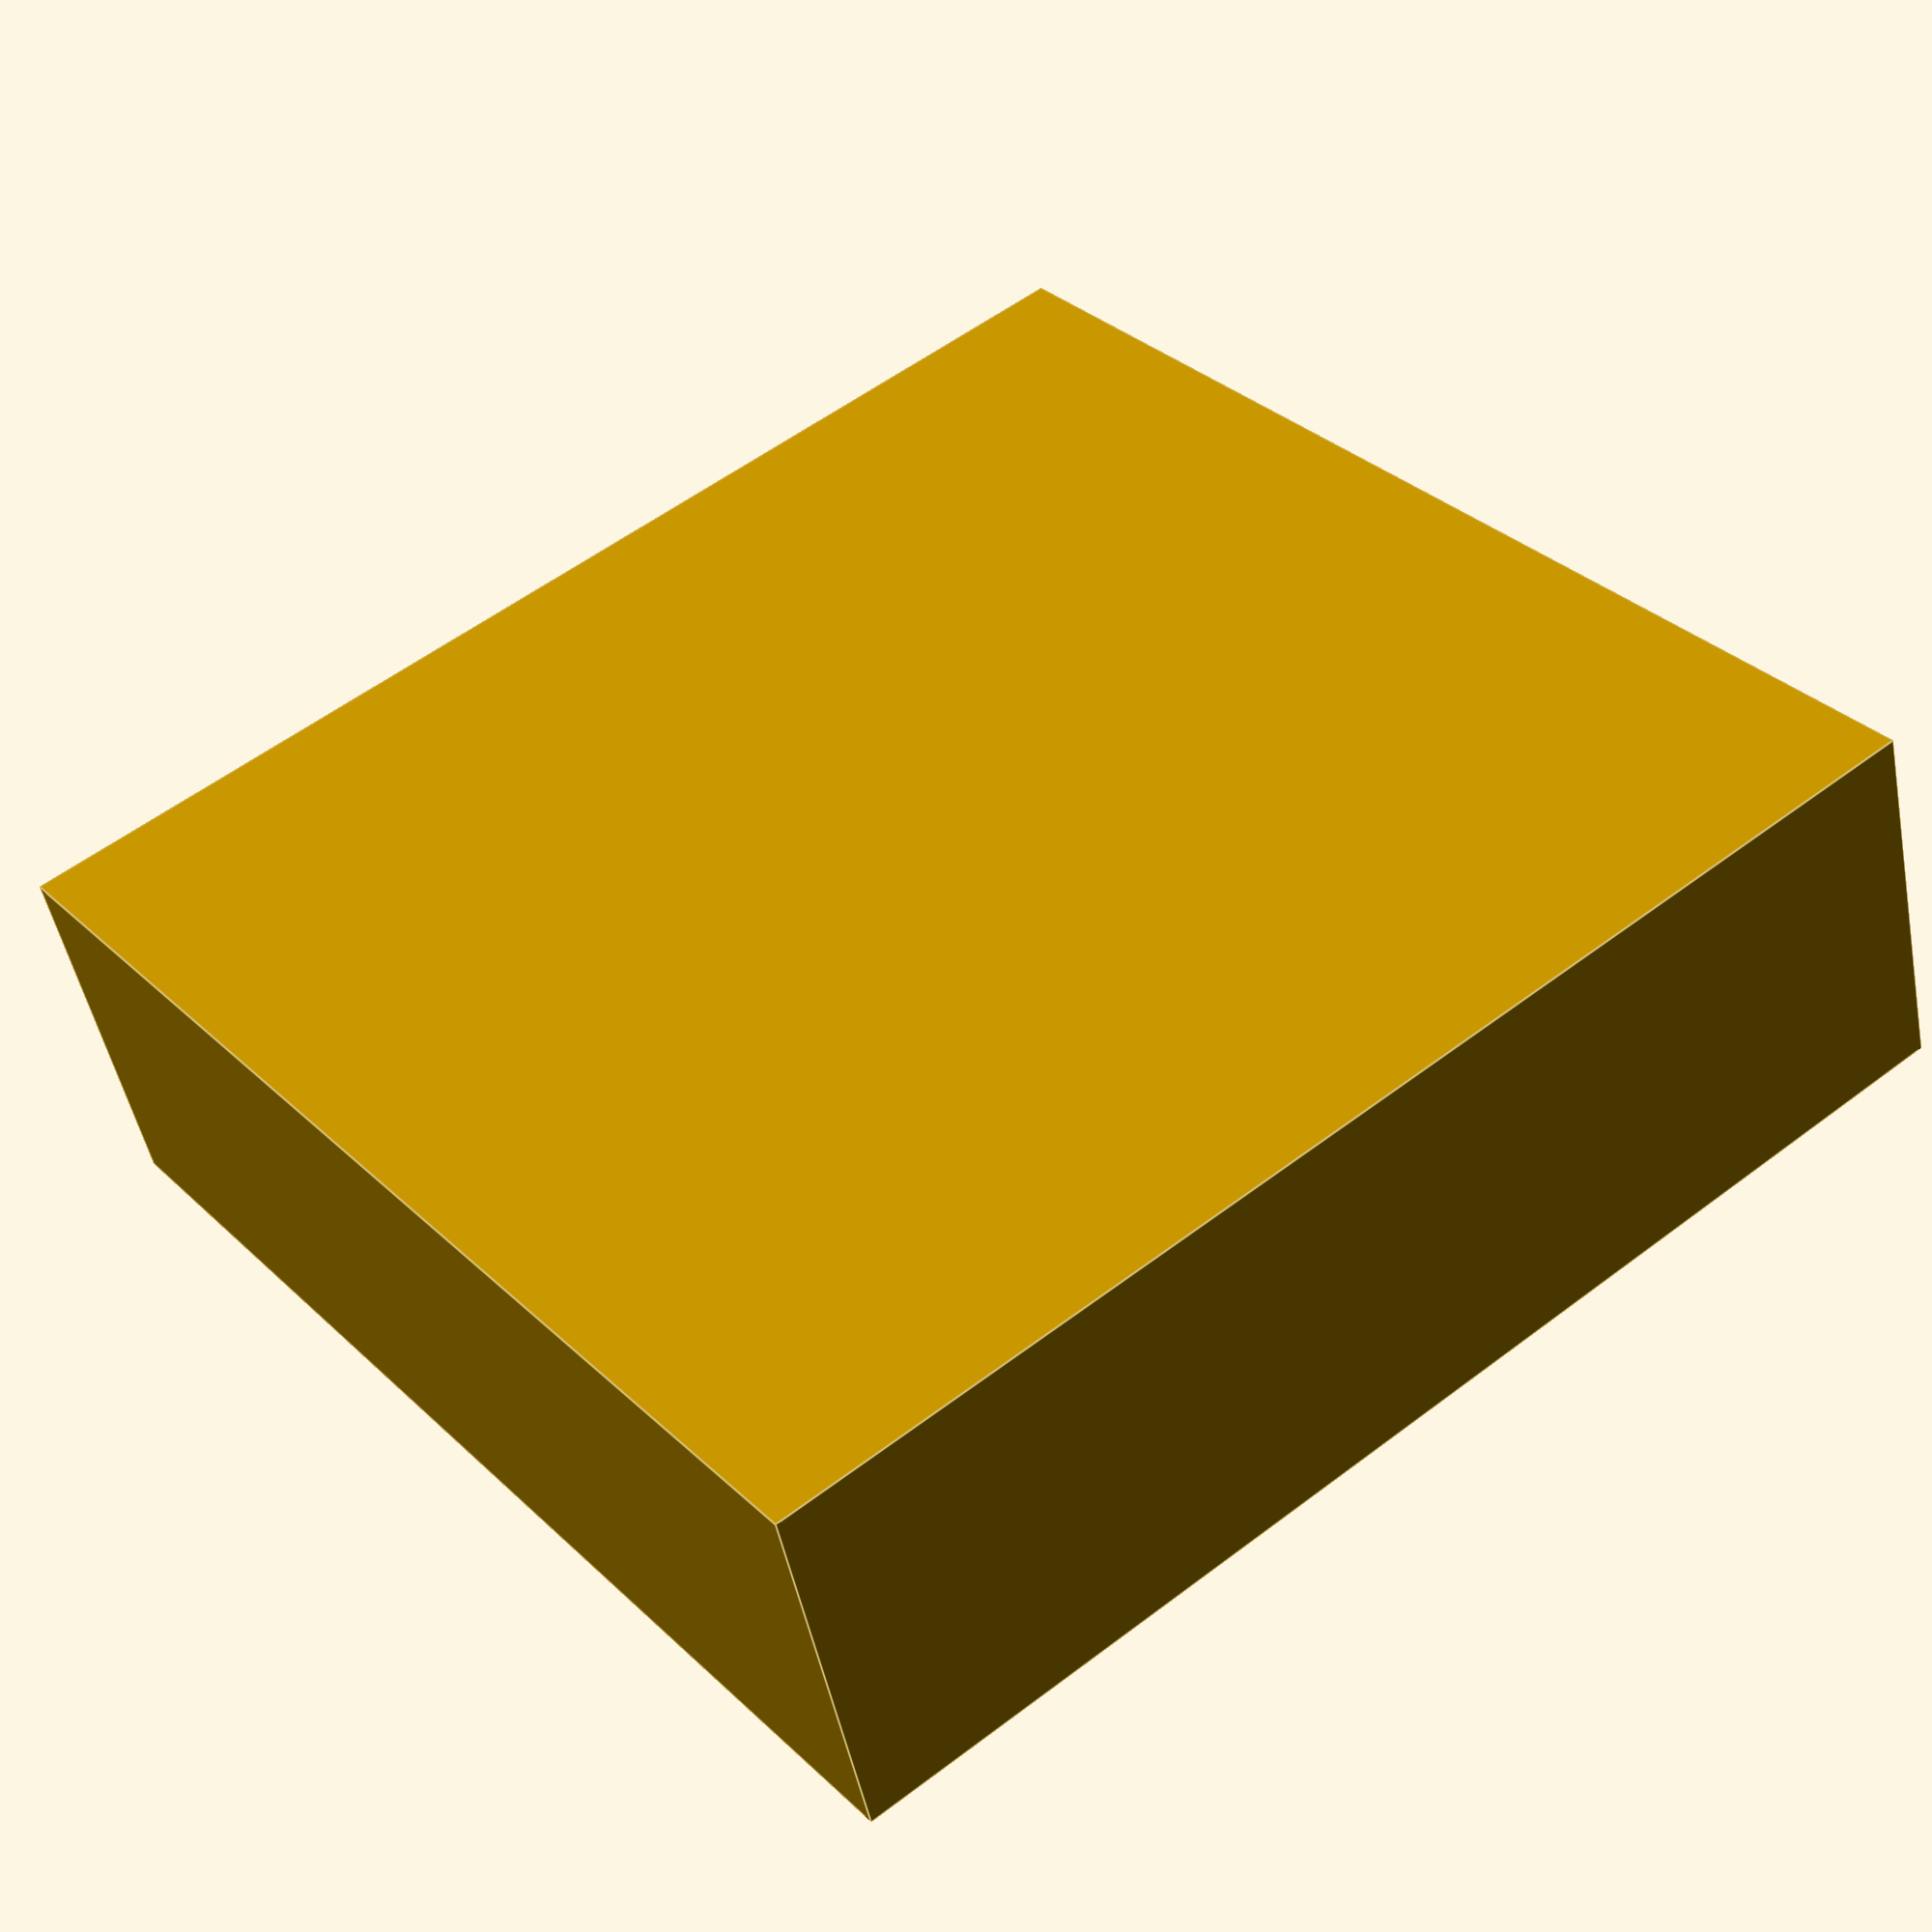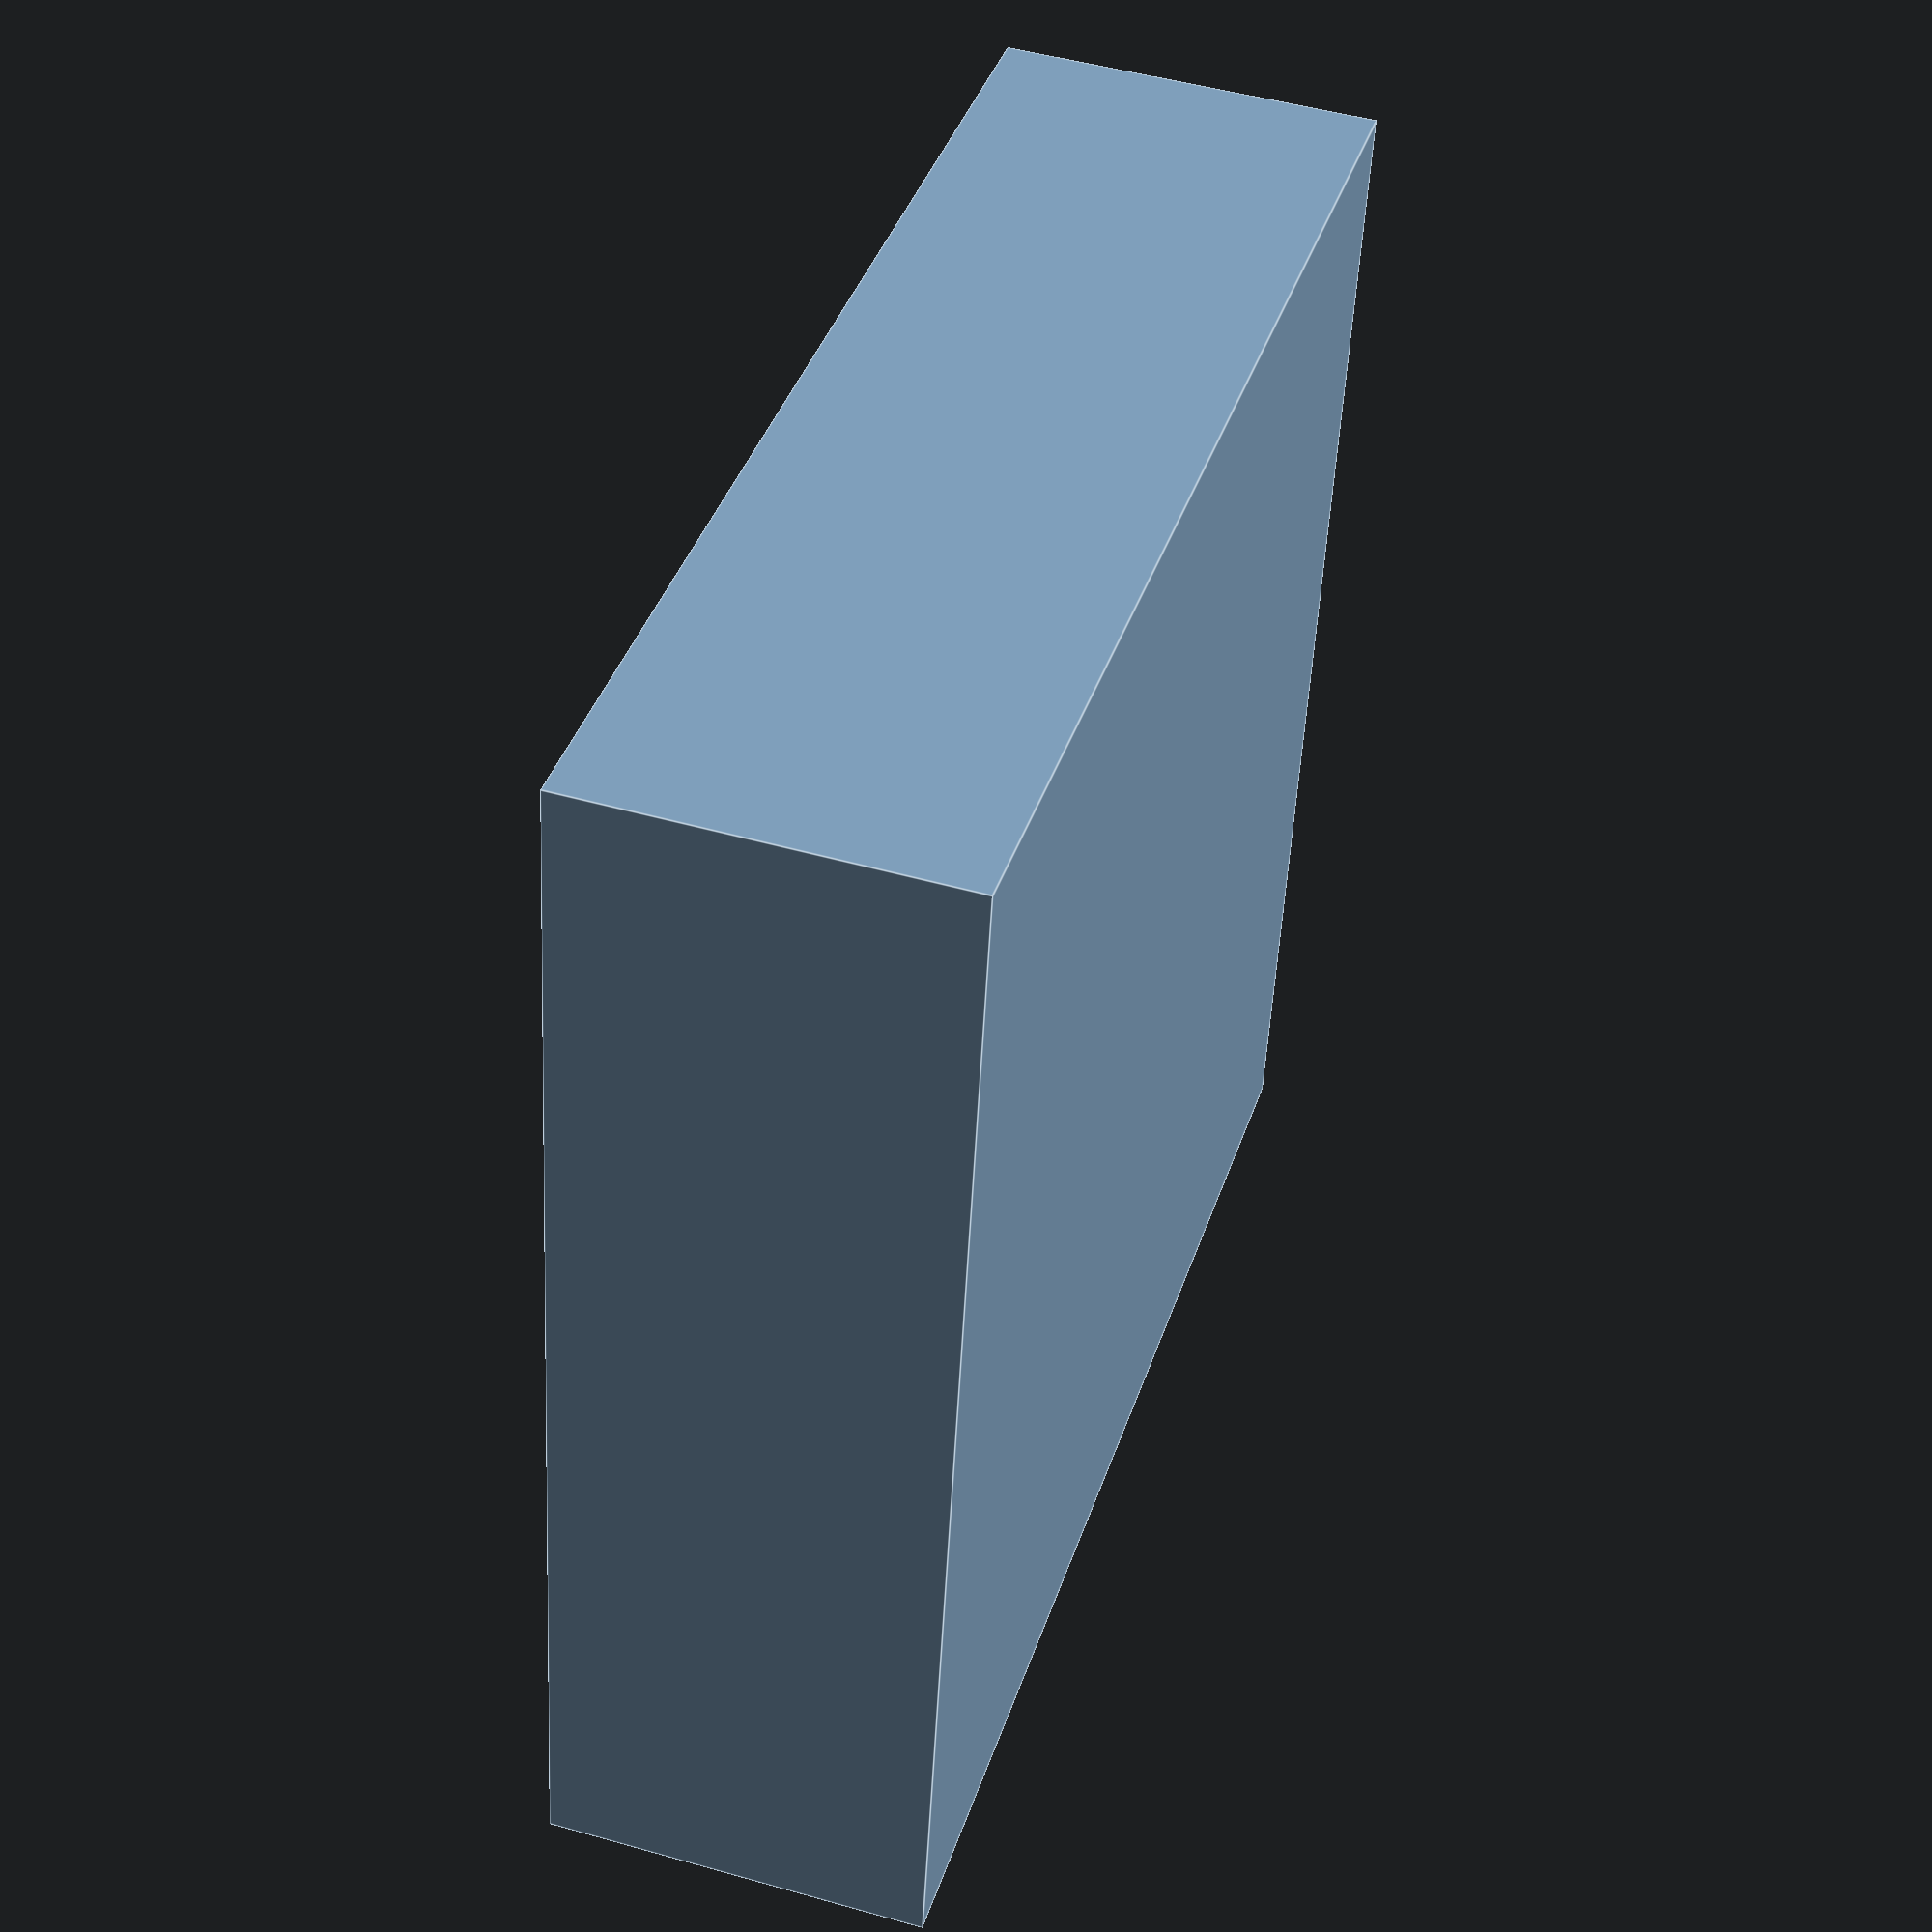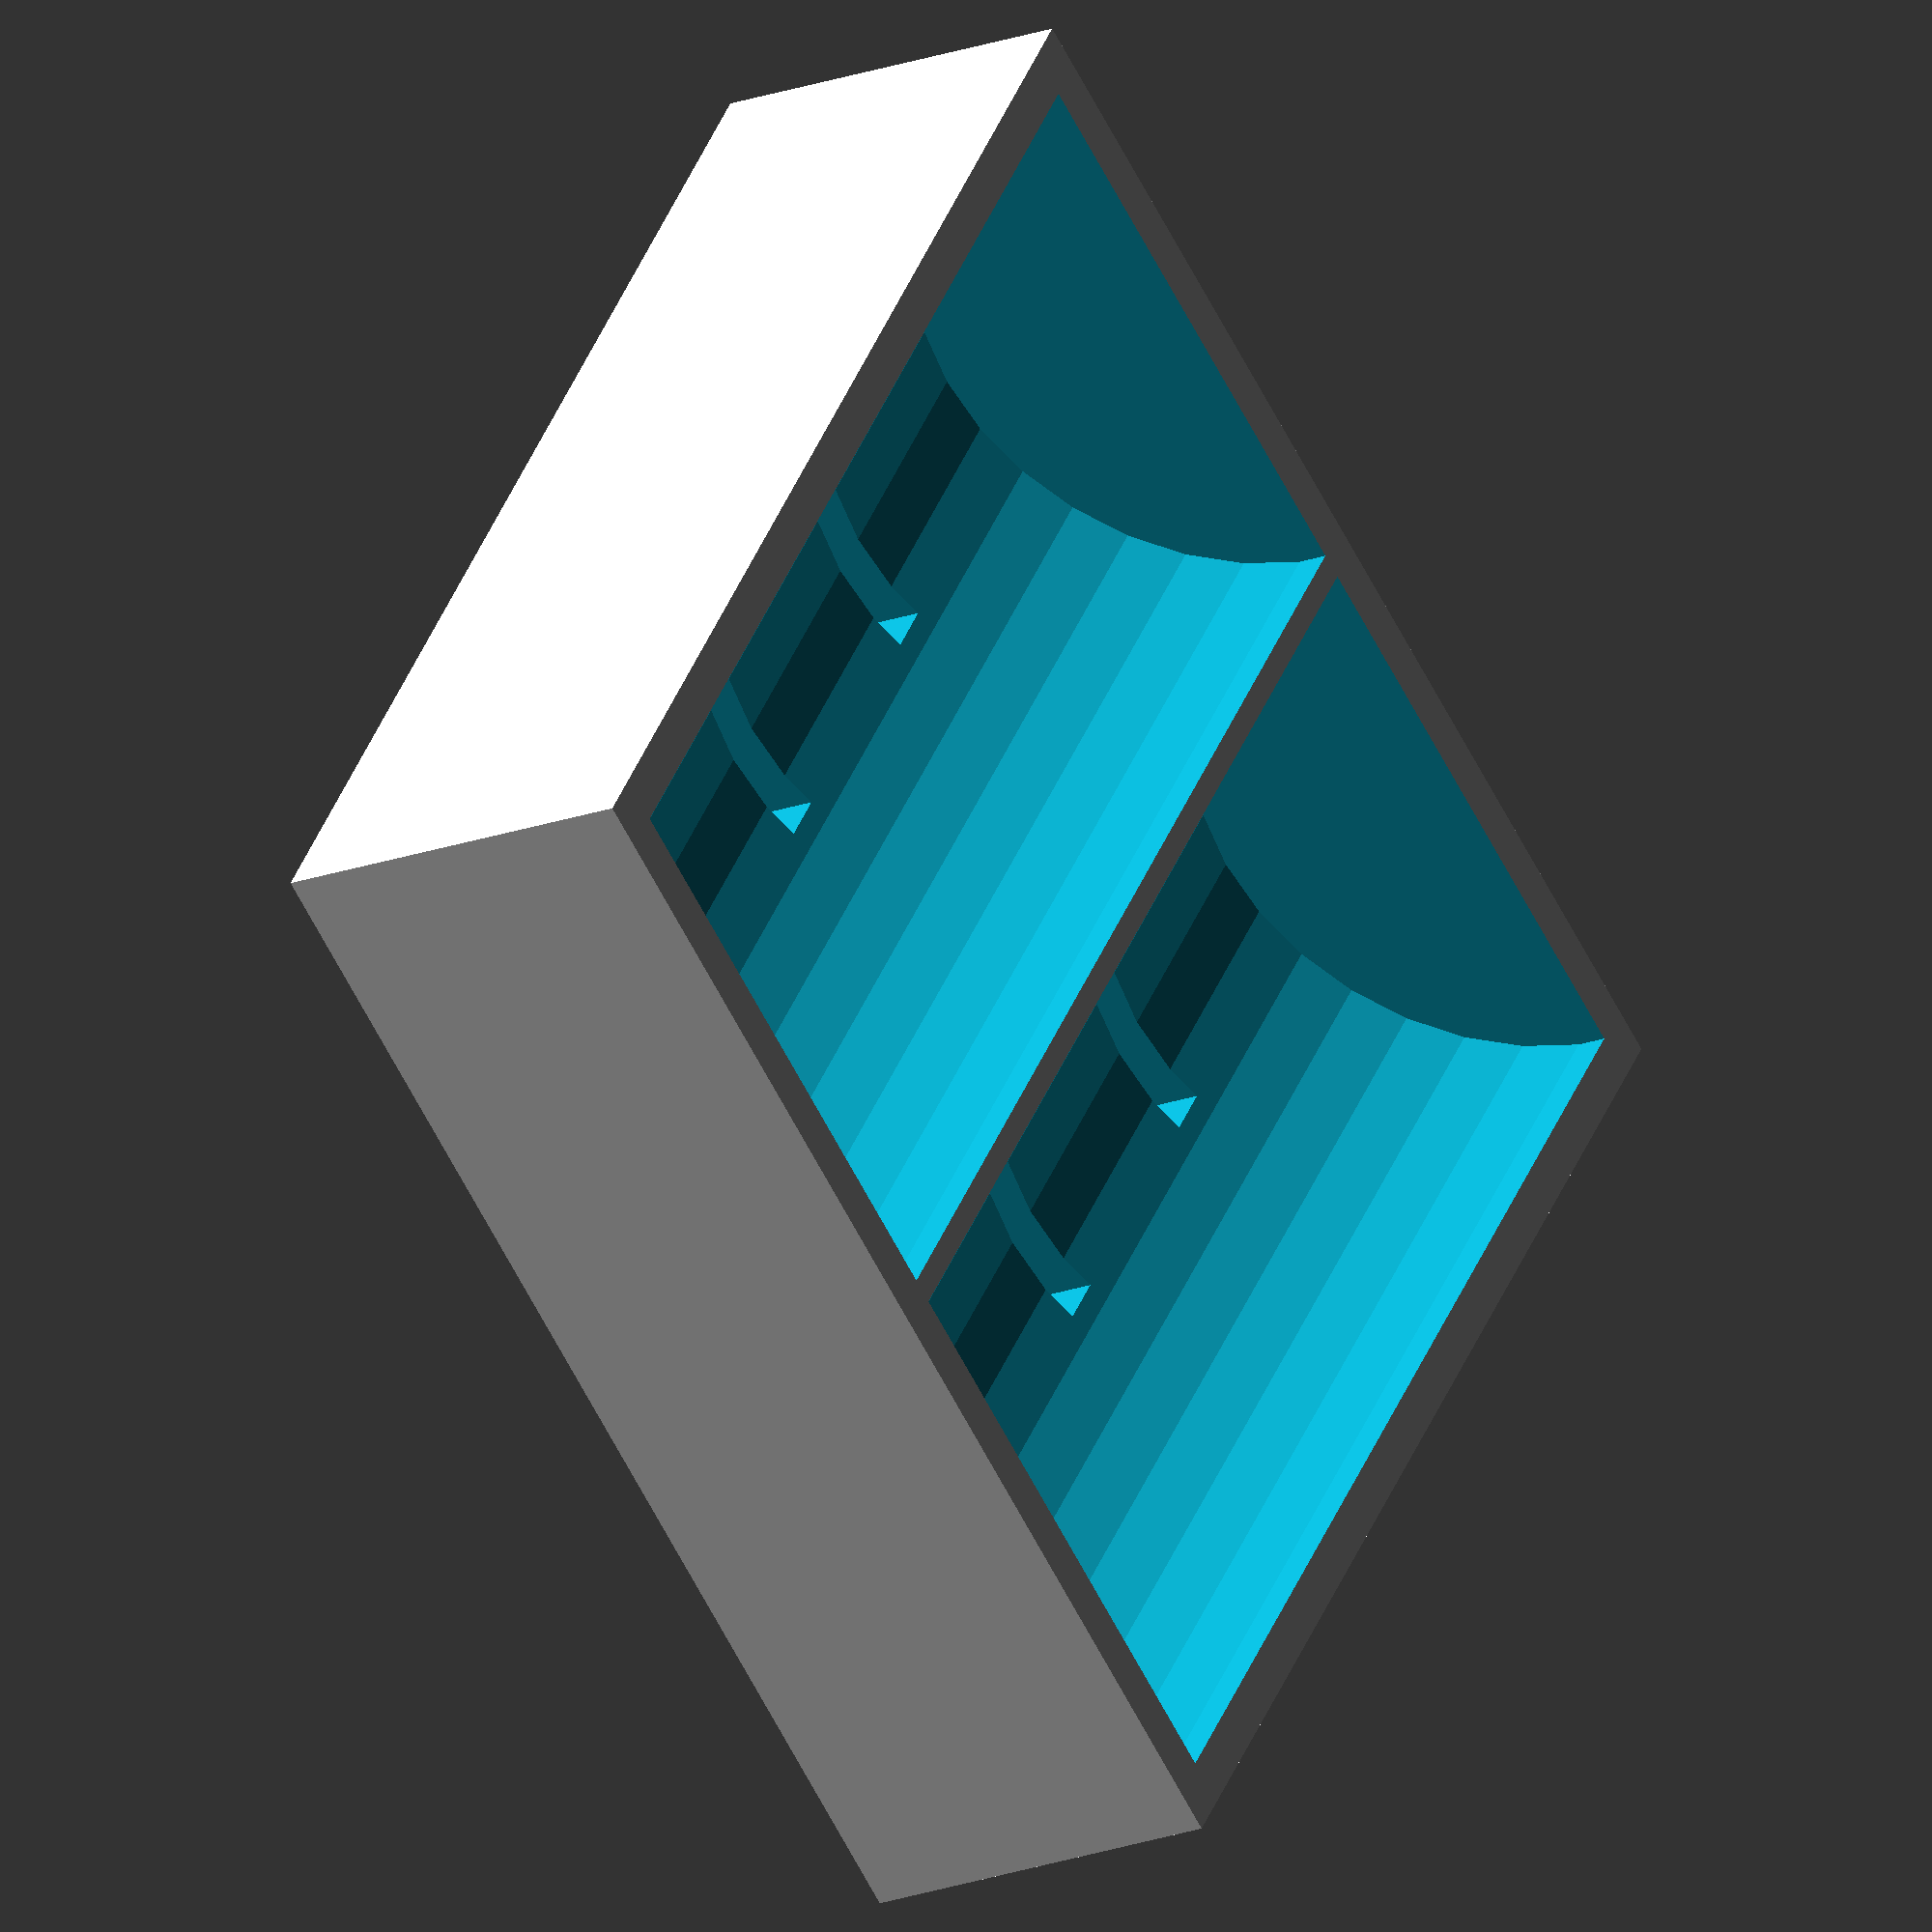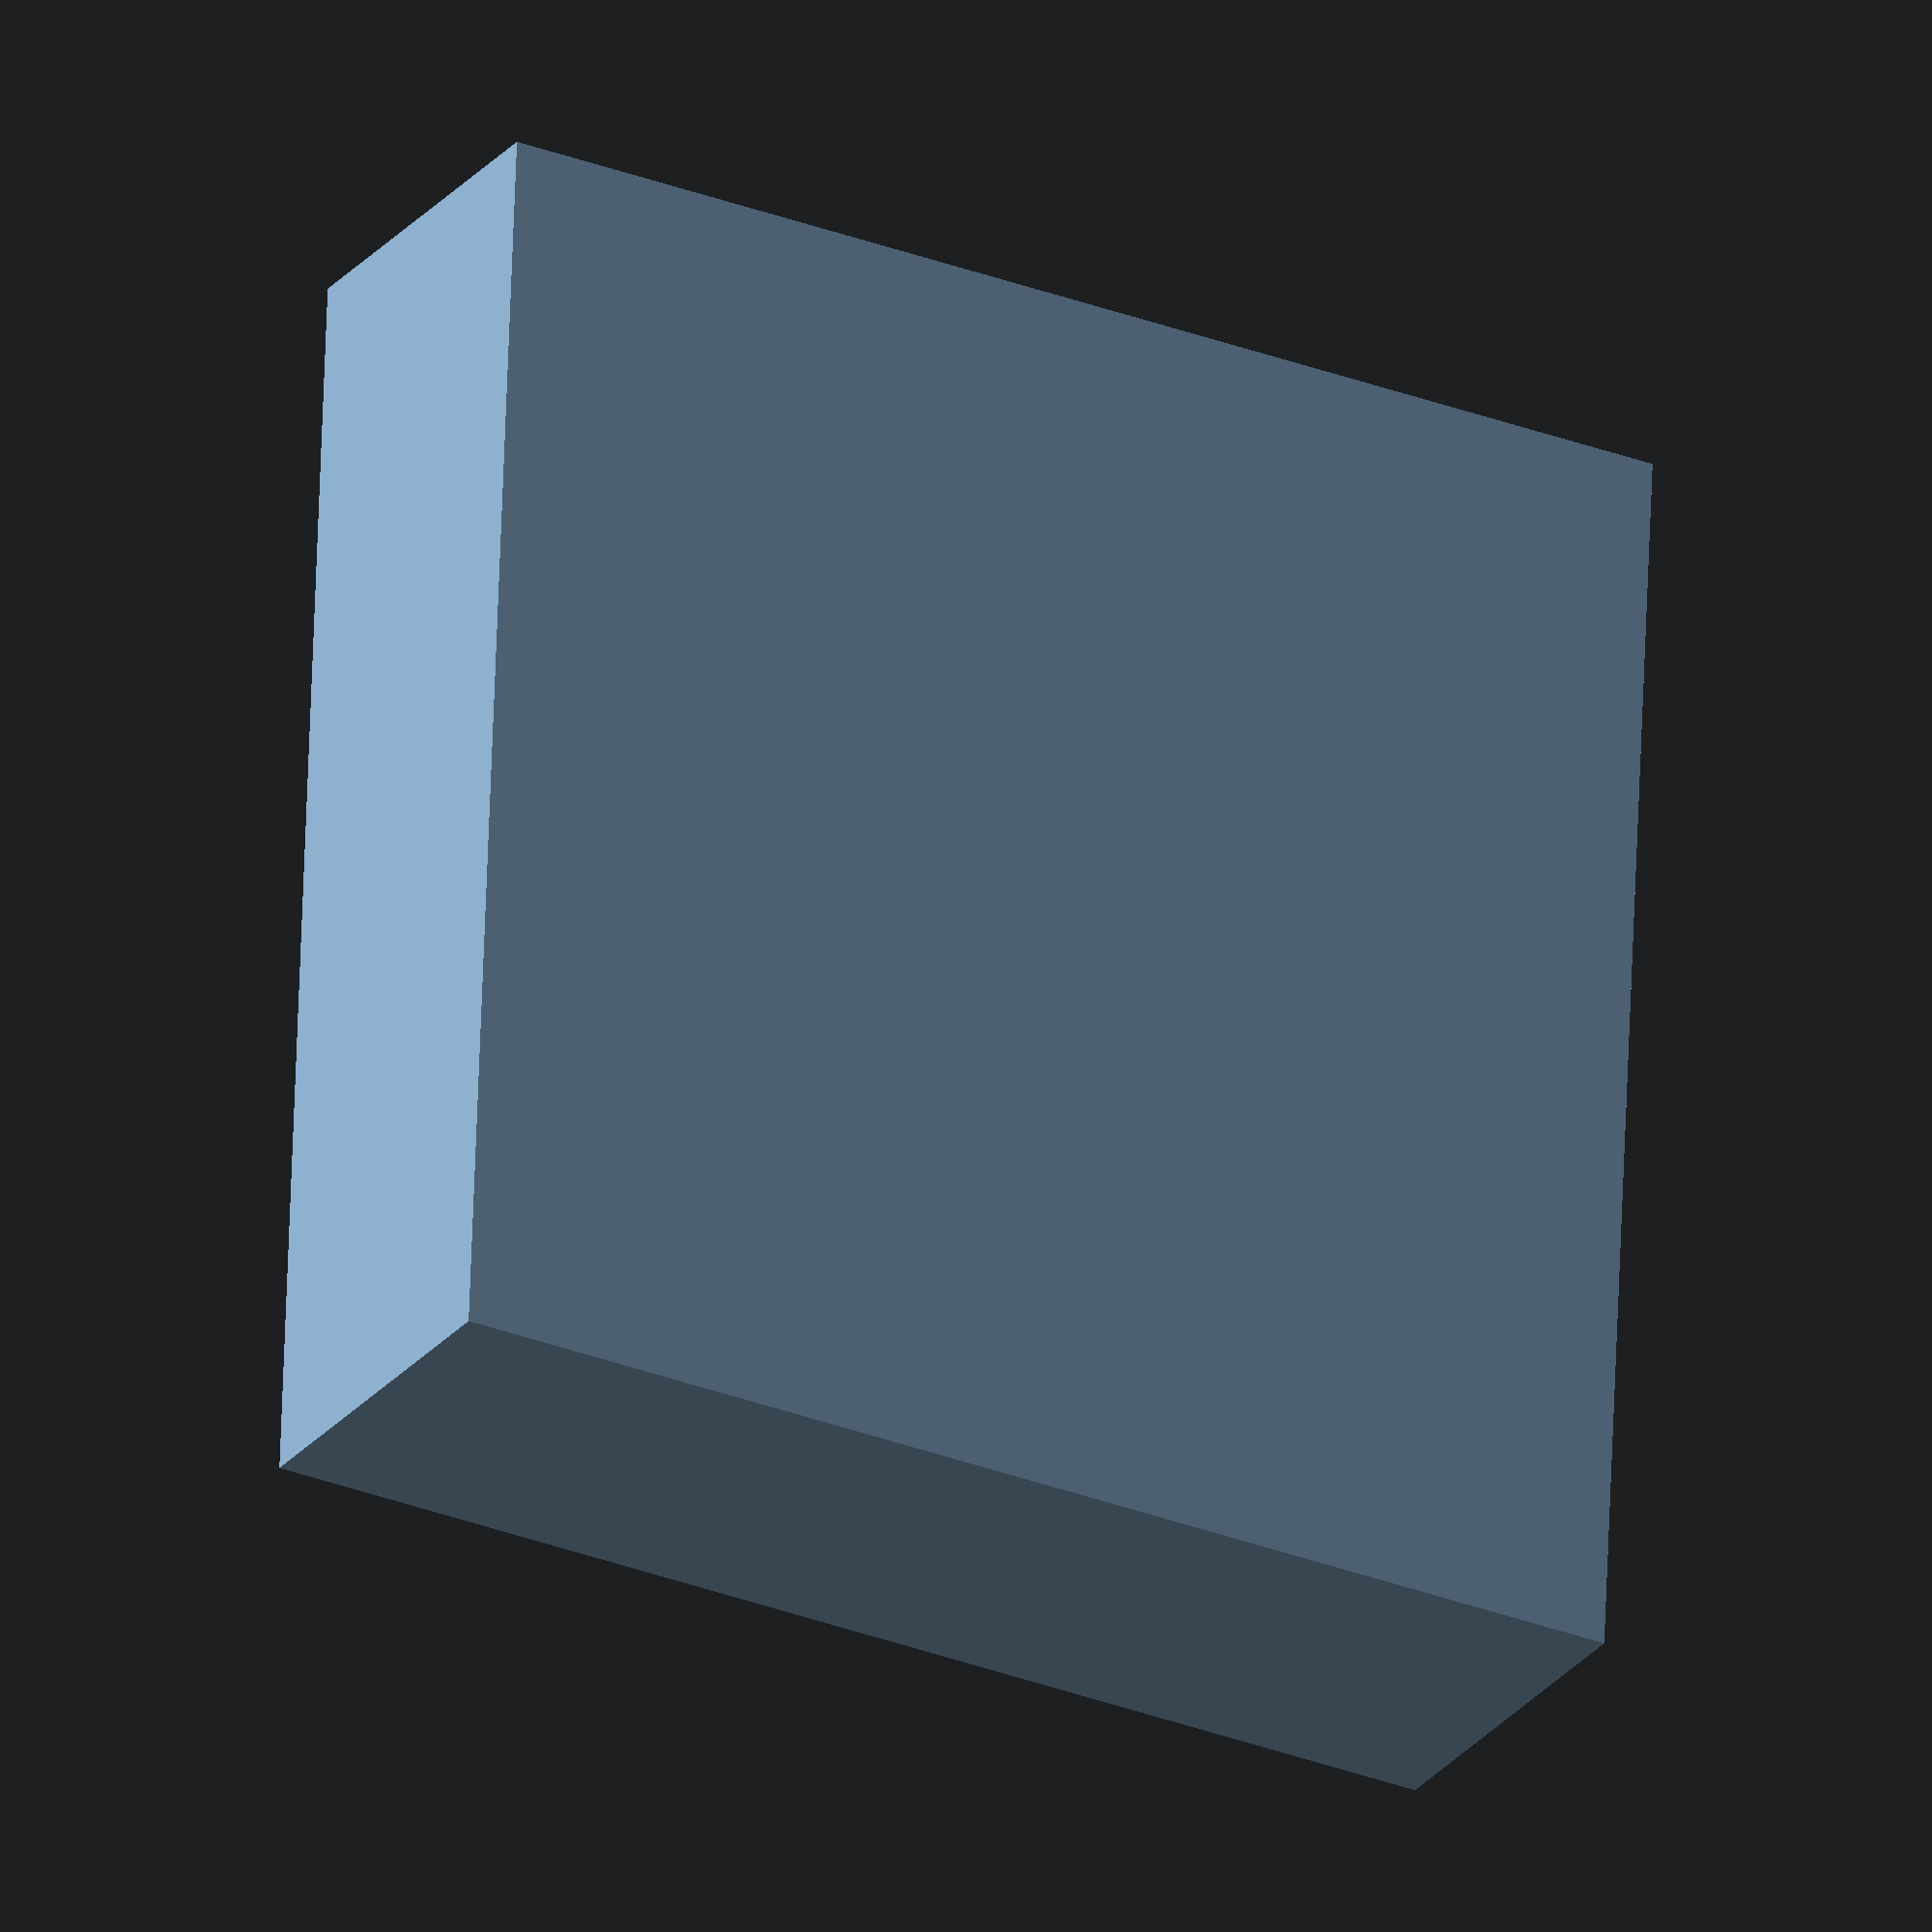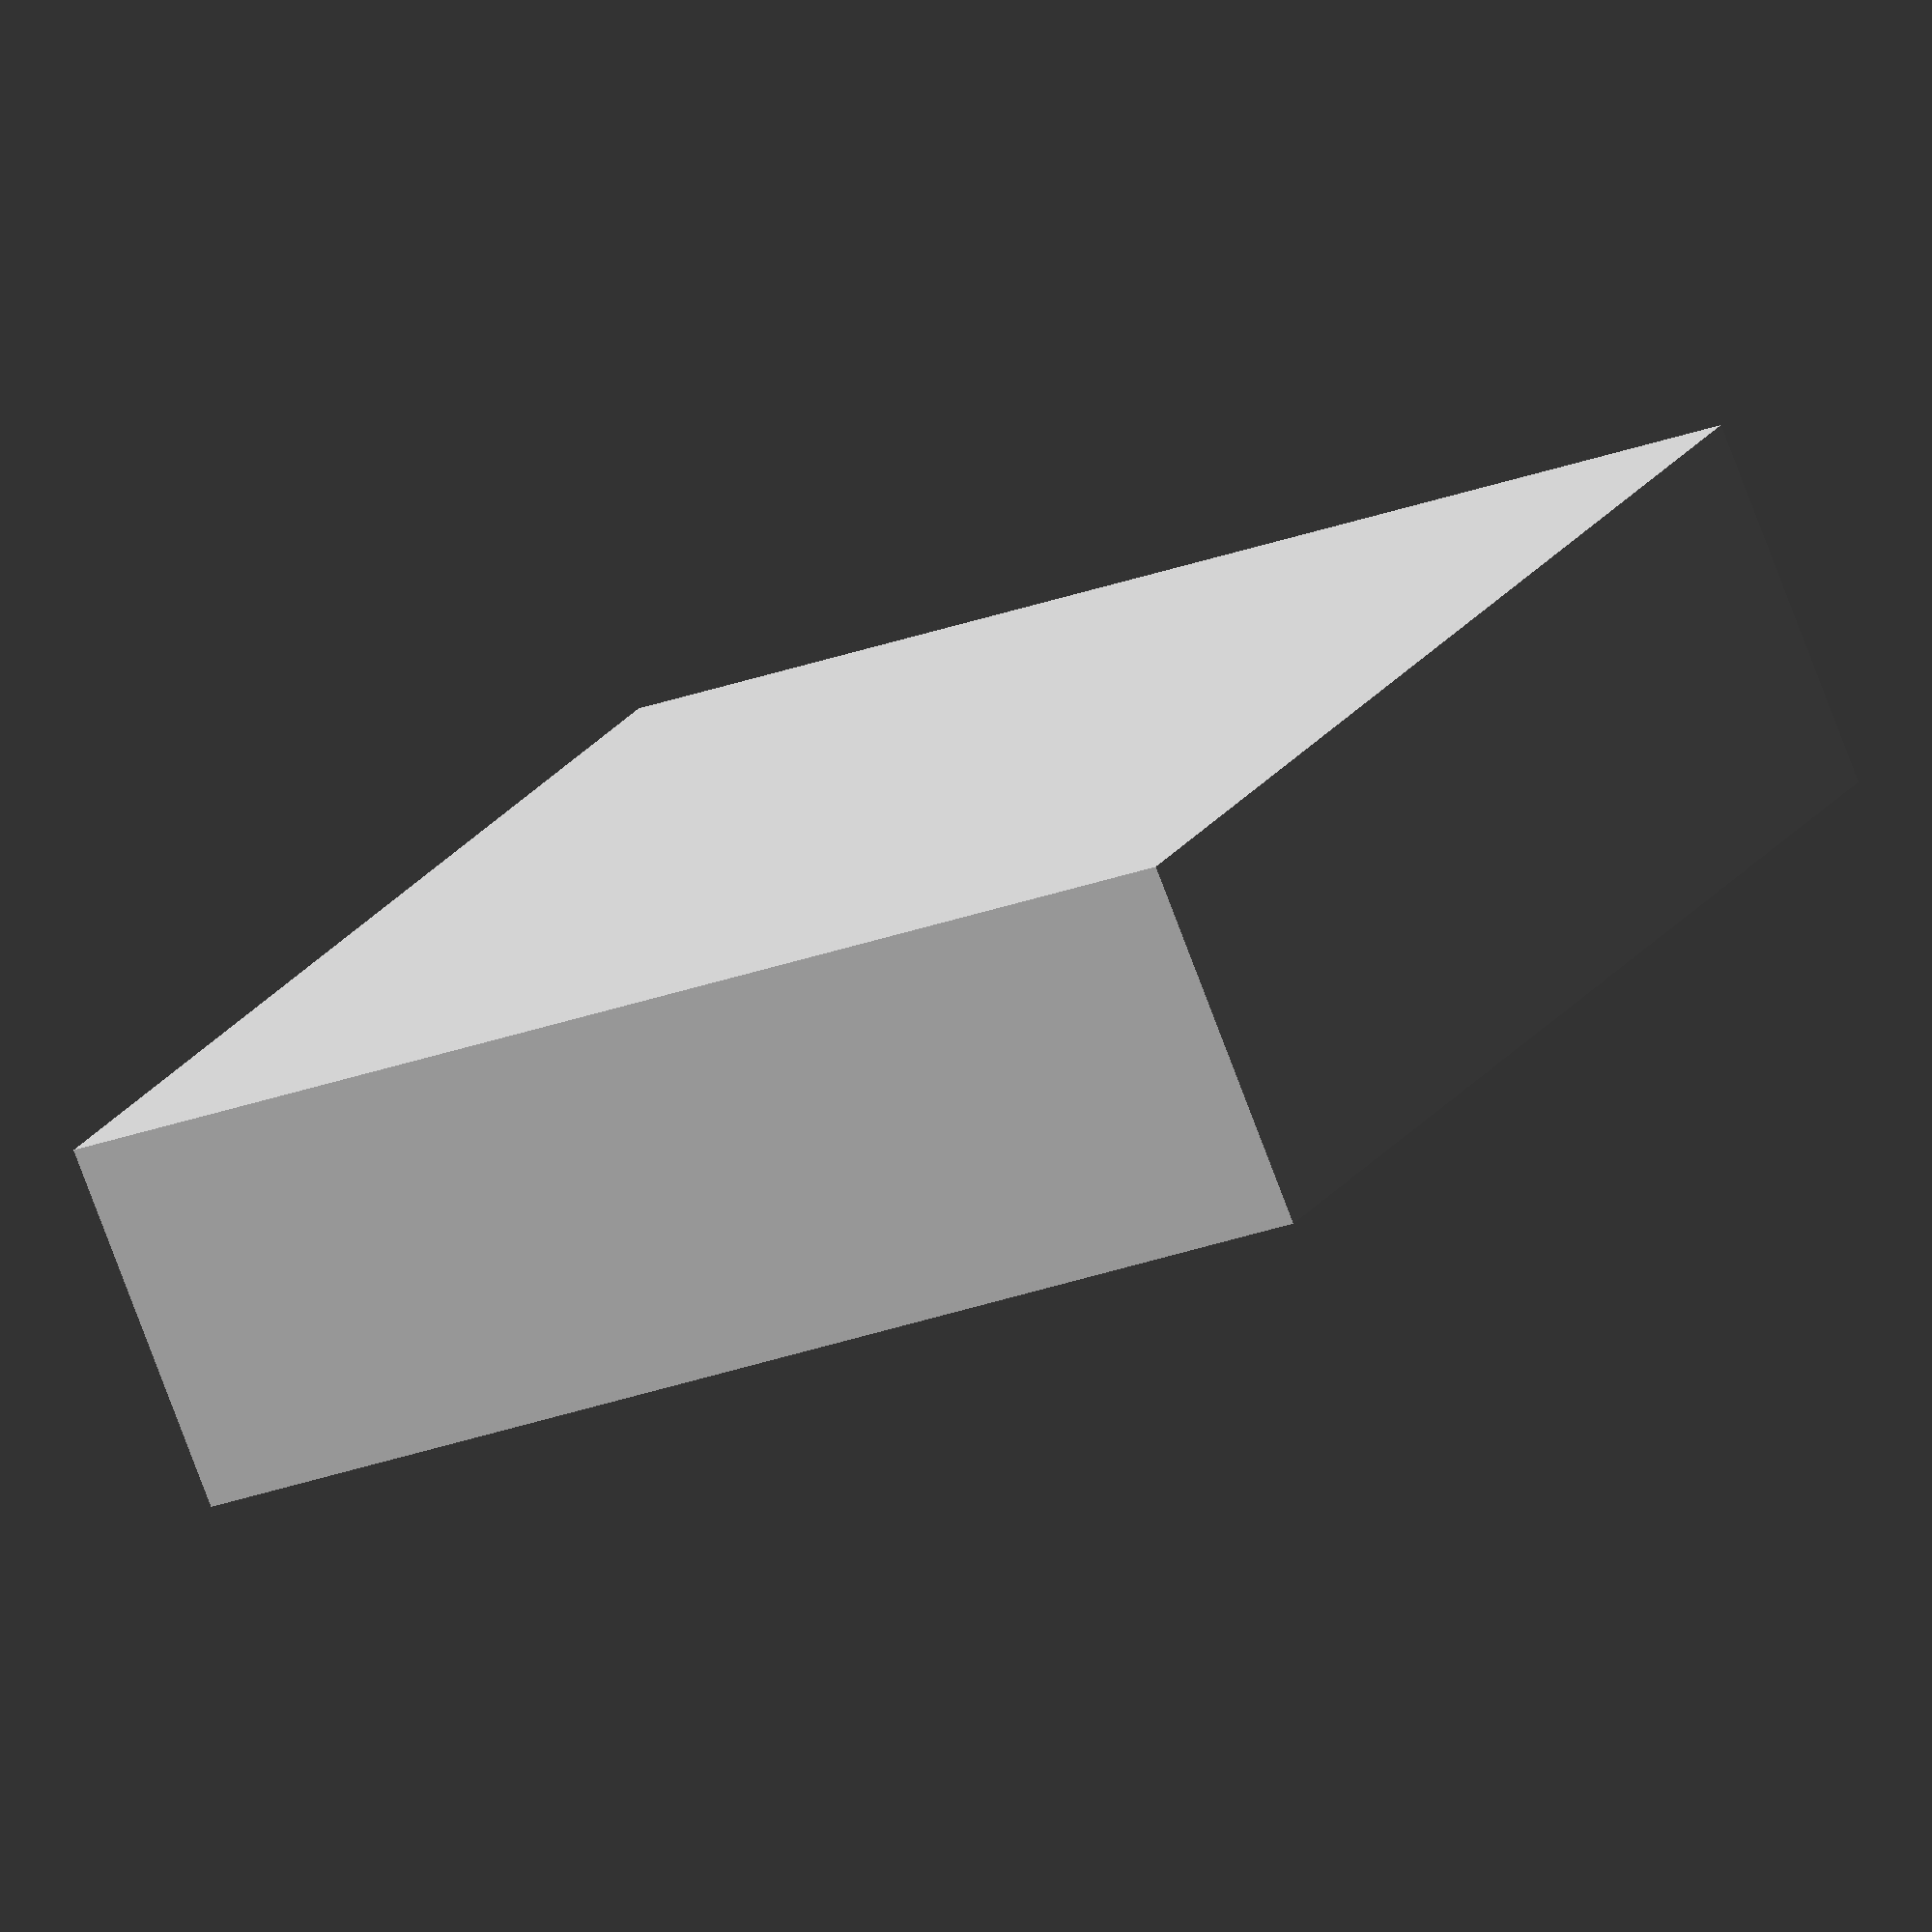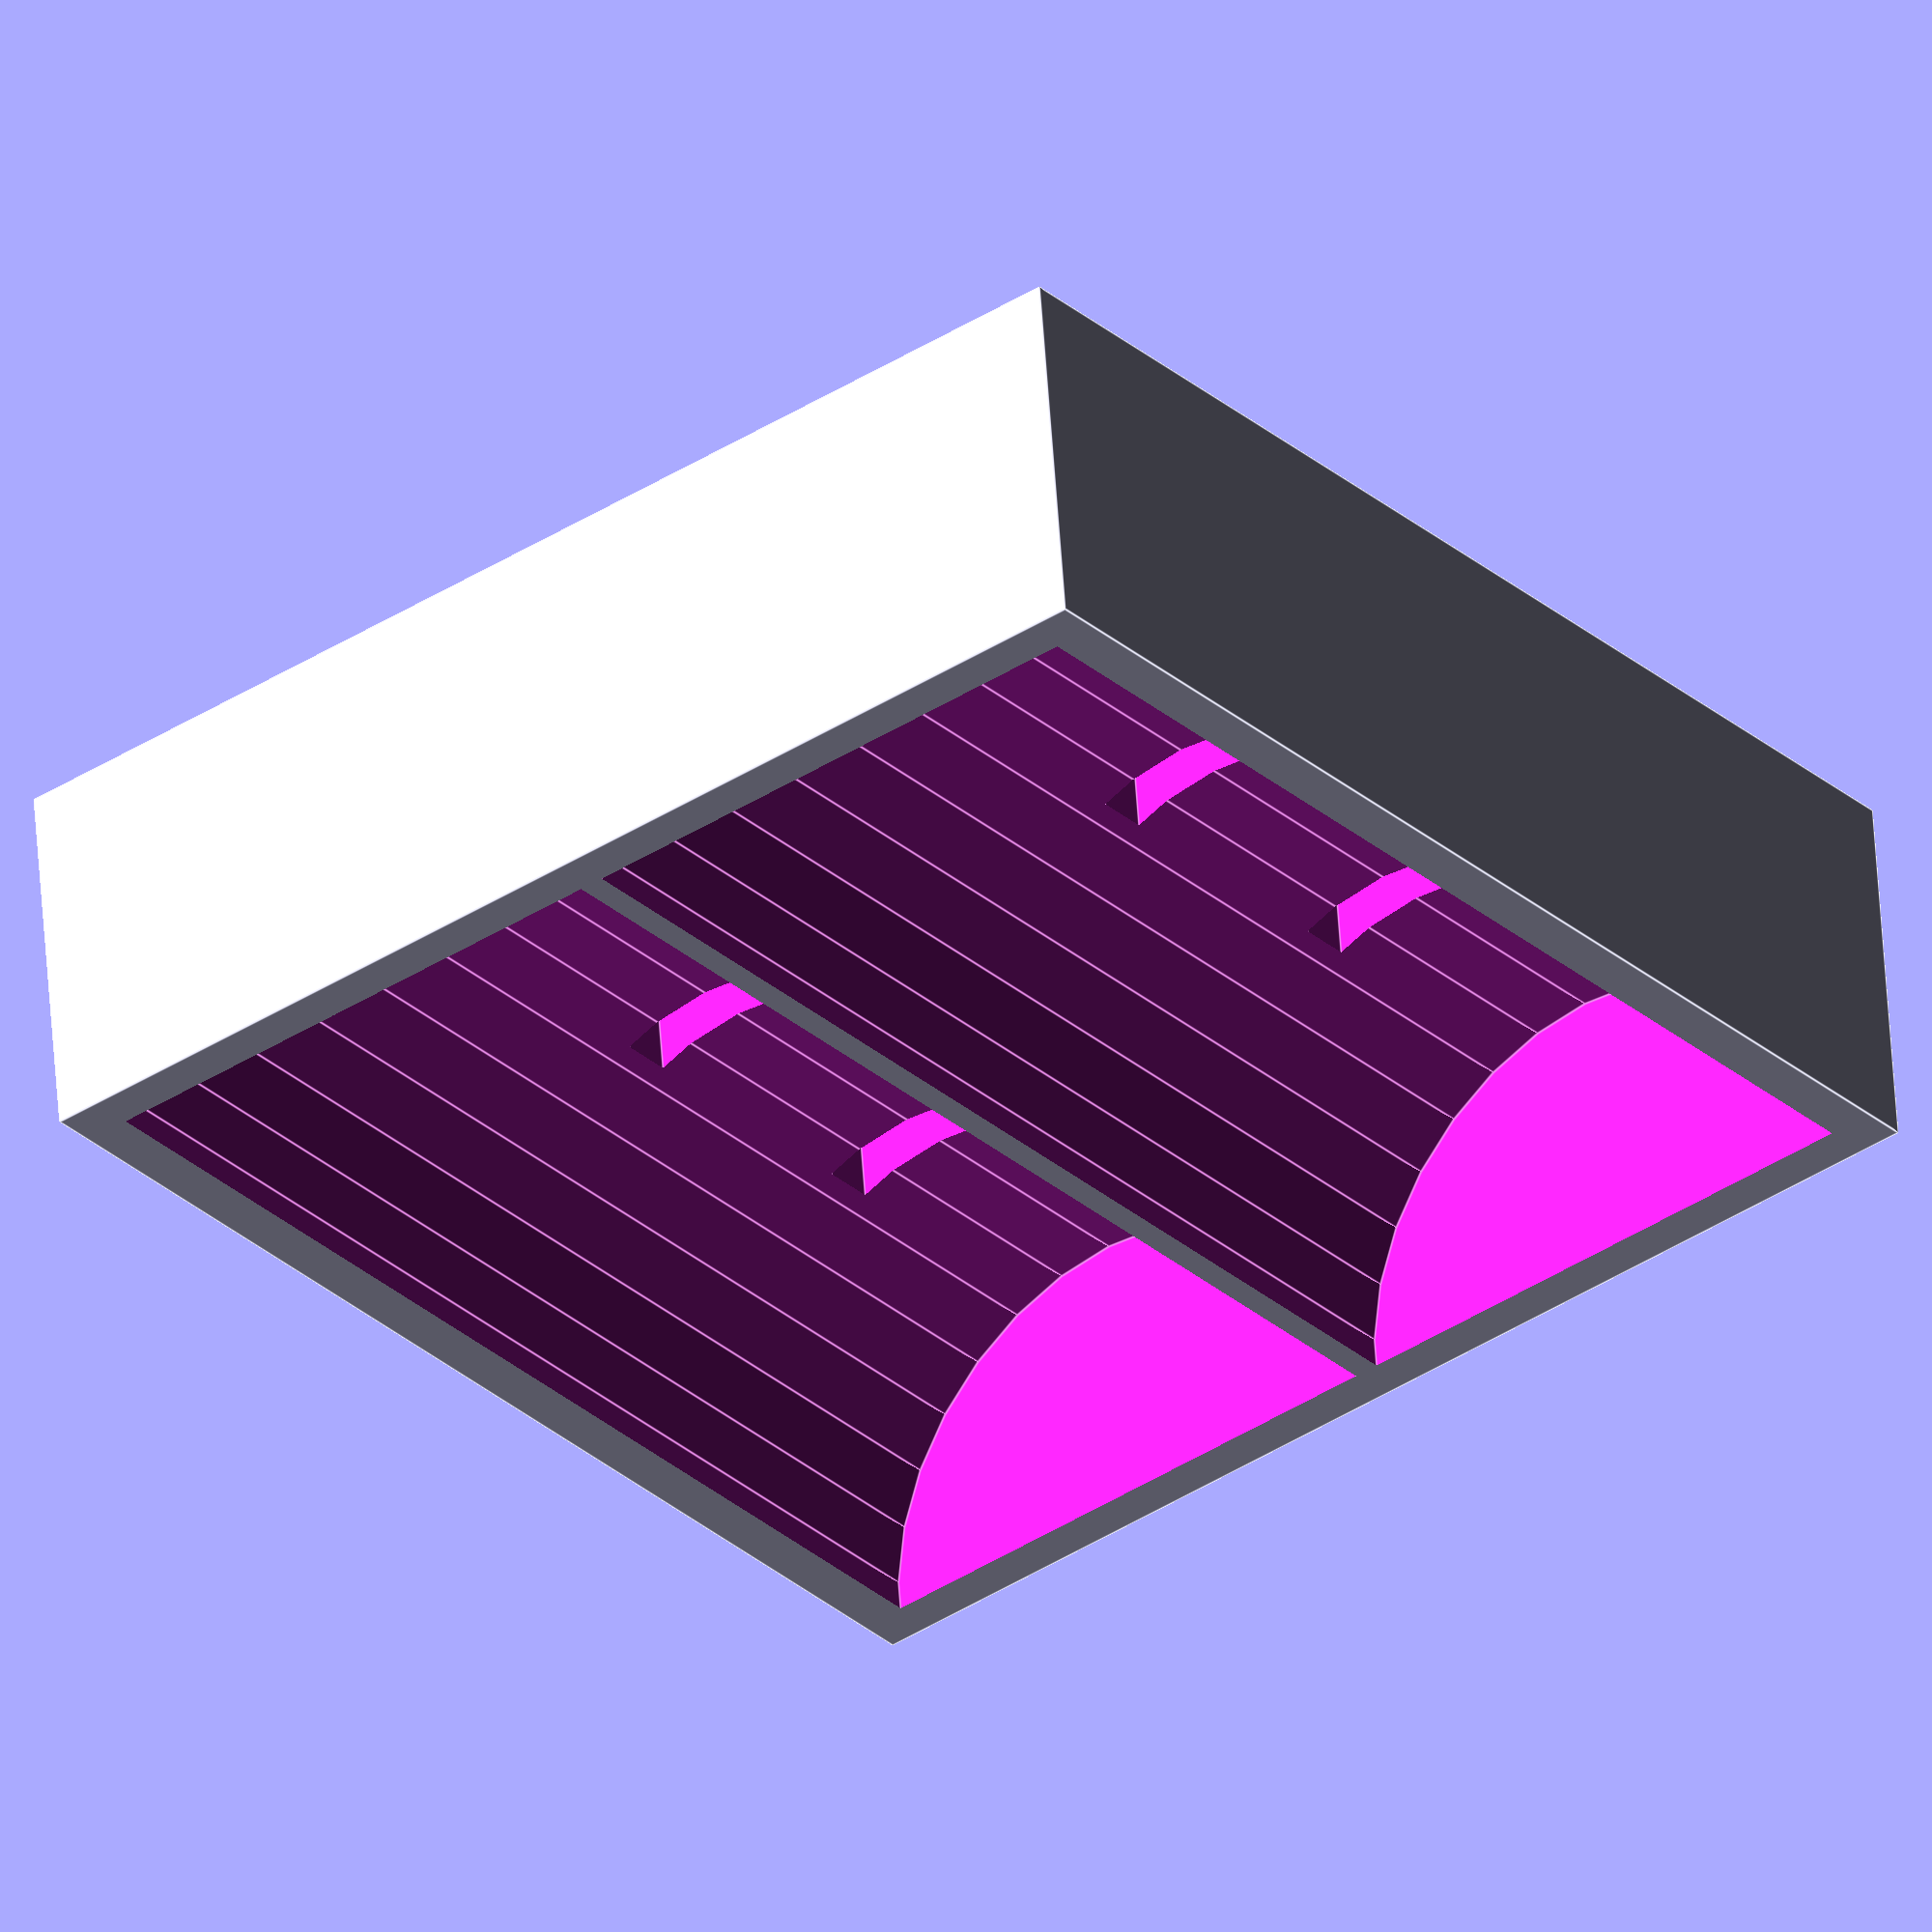
<openscad>
smallTokenDiameter=11.5;
largeTokenDiameter=25.5;

wallThickness=2;
tokensBetweenSpacers=5;
tokenDiameter=largeTokenDiameter;
tokenWidth=2.3;
numberOfTokensPerBox=20;
numberOfBoxes=2;


numberOfTokenSpacers=floor((numberOfTokensPerBox-1)/tokensBetweenSpacers);
length=tokenWidth * numberOfTokensPerBox + tokenWidth * numberOfTokenSpacers + wallThickness * 2;
width=tokenDiameter * numberOfBoxes +
      wallThickness * 2 + // left and right side
      wallThickness/2 * (numberOfBoxes-1); // center spacers
height=tokenDiameter/2 + wallThickness * 2;  // Extra thick on bottom to deal with spacers

echo("numberOfTokenSpacers:", numberOfTokenSpacers);
echo("length:", length);
echo("width:", width);
echo("height:", height);


difference() {
    translate([0, 0, -height])
        cube([length, width, height], center=false);

    translate([wallThickness,wallThickness,0]) {
        for (i=[0:1:numberOfBoxes-1]) {
            translate([0,(tokenDiameter/2 + tokenDiameter*i + wallThickness*i/2),0])
                cylinderWithNotches(diameter=tokenDiameter, length=length-wallThickness*2);
        }
    }
}

module cylinderWithNotches(diameter, length ) {
    rotate([0,90,0])
        cylinder(d=diameter,h=length);

    for (i=[1:1:numberOfTokenSpacers]) {
        translate([i * (tokensBetweenSpacers+1) * tokenWidth - tokenWidth/2, 0, -diameter/2])
            cube([tokenWidth,diameter/3,wallThickness*2], center=true);
    }
}

</openscad>
<views>
elev=49.8 azim=37.8 roll=191.1 proj=p view=edges
elev=131.1 azim=170.6 roll=72.5 proj=p view=edges
elev=200.0 azim=306.3 roll=235.8 proj=o view=solid
elev=25.6 azim=267.6 roll=150.9 proj=o view=solid
elev=78.6 azim=242.8 roll=200.7 proj=o view=wireframe
elev=123.8 azim=230.8 roll=183.8 proj=o view=edges
</views>
